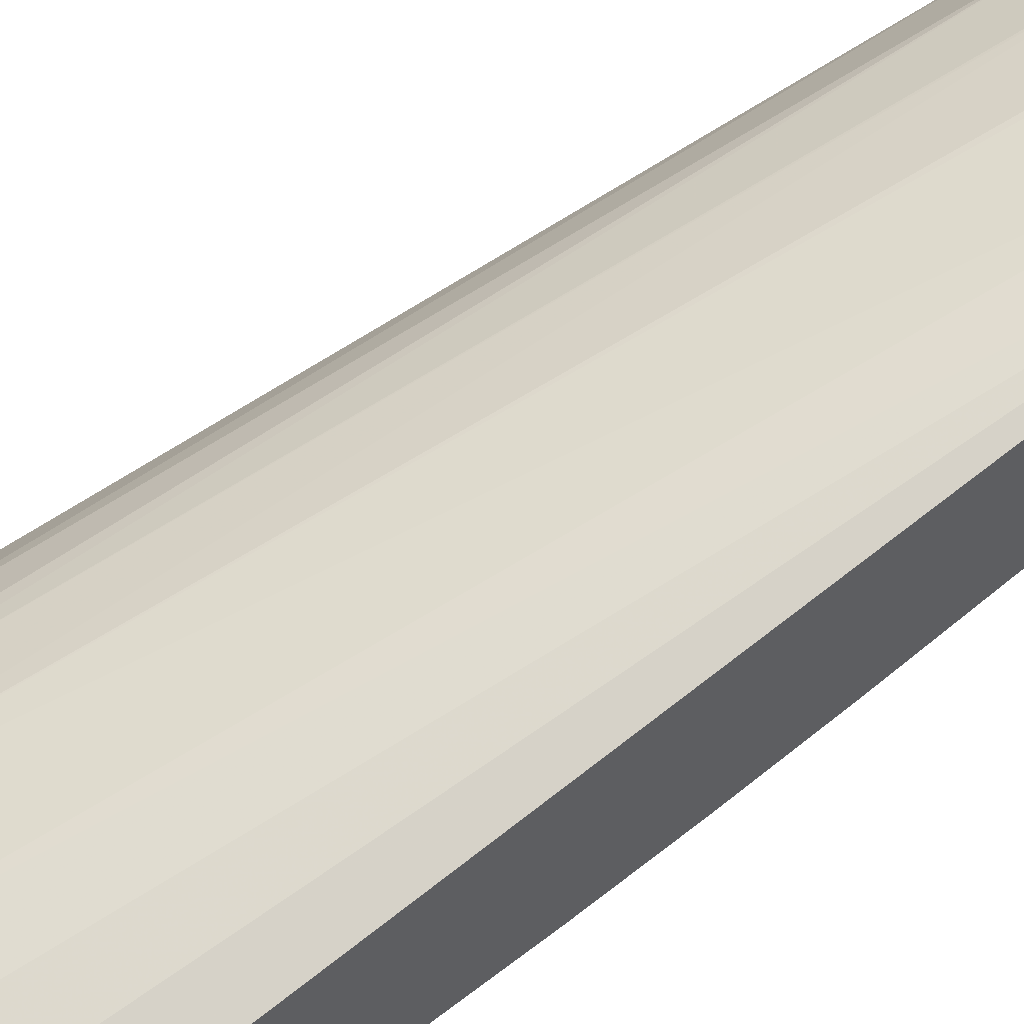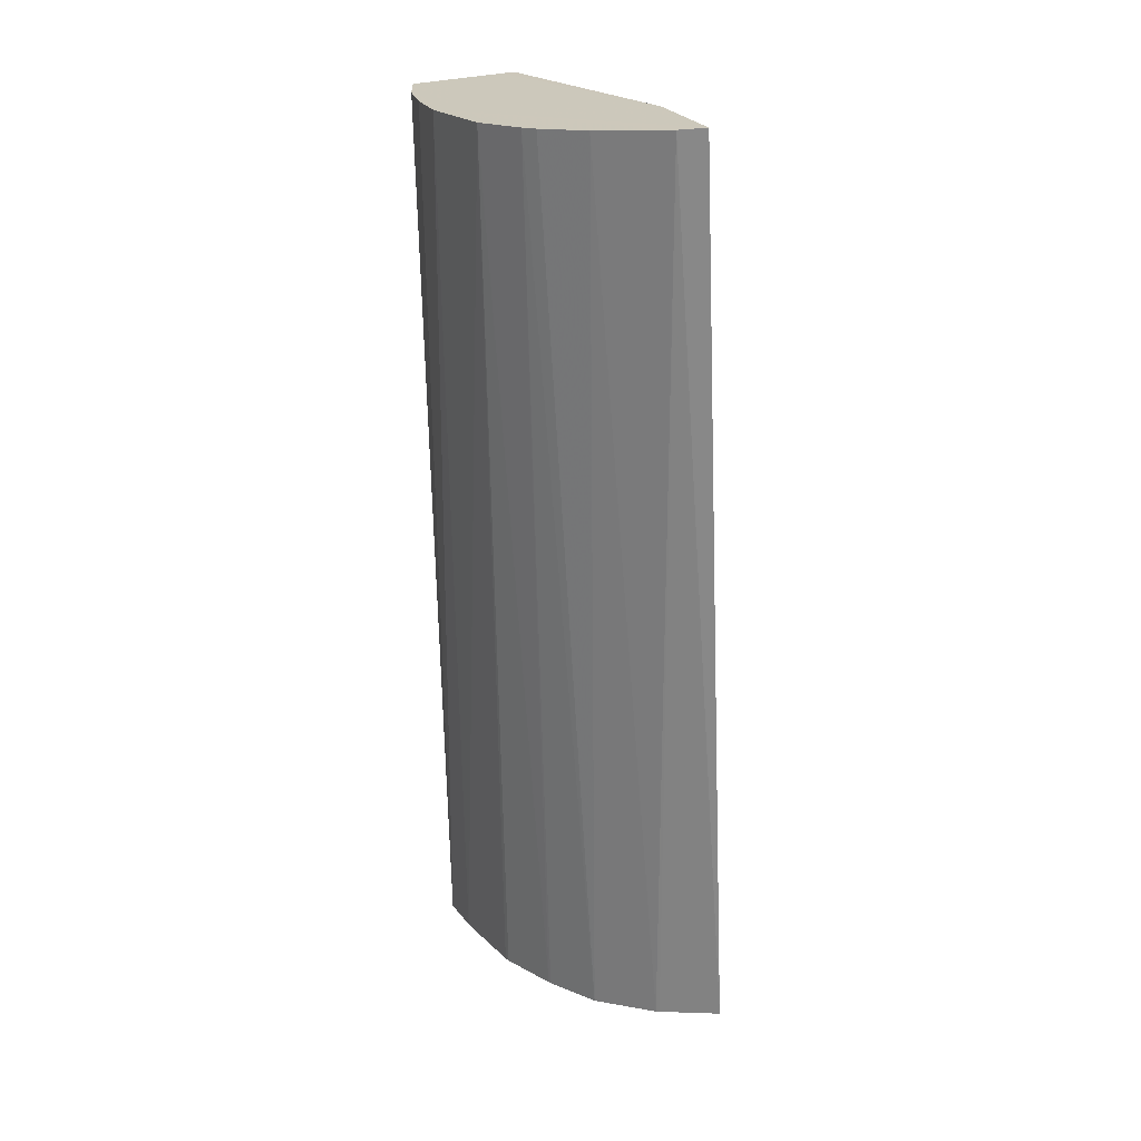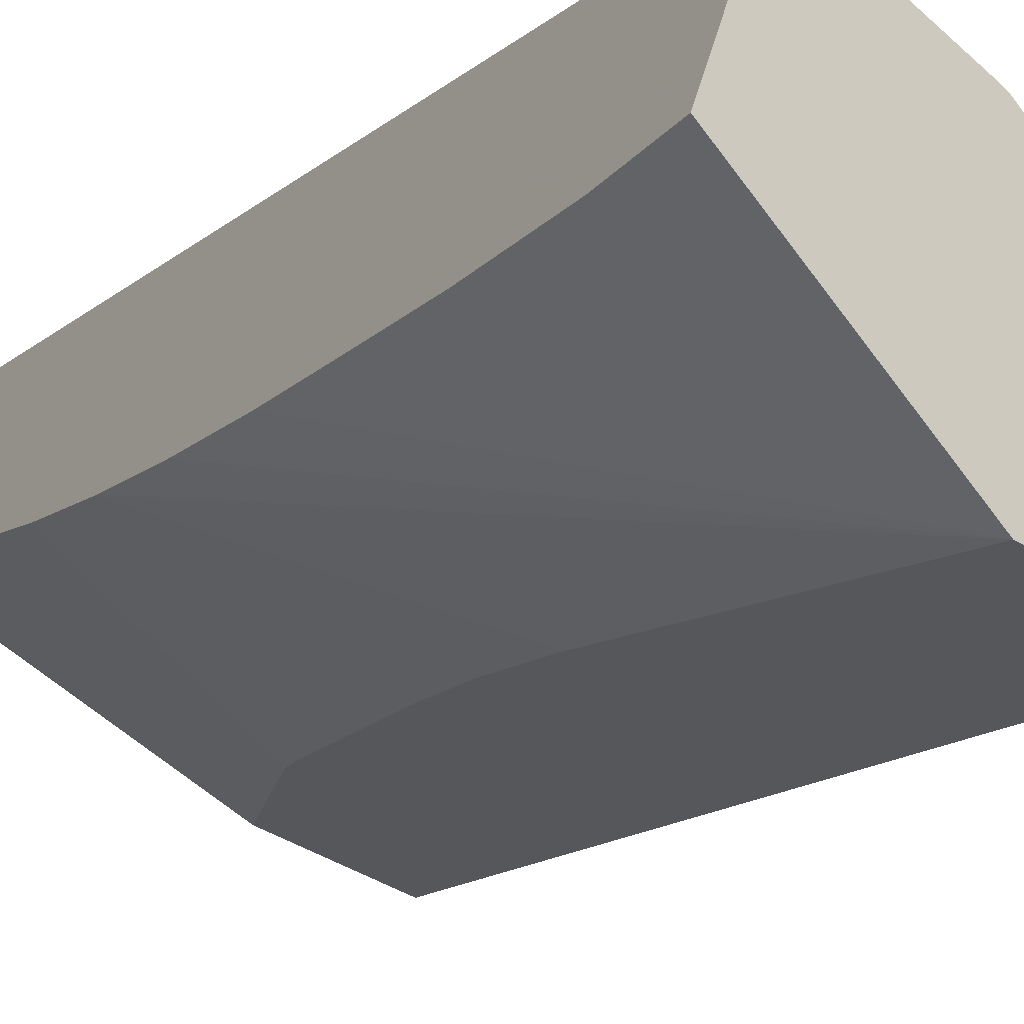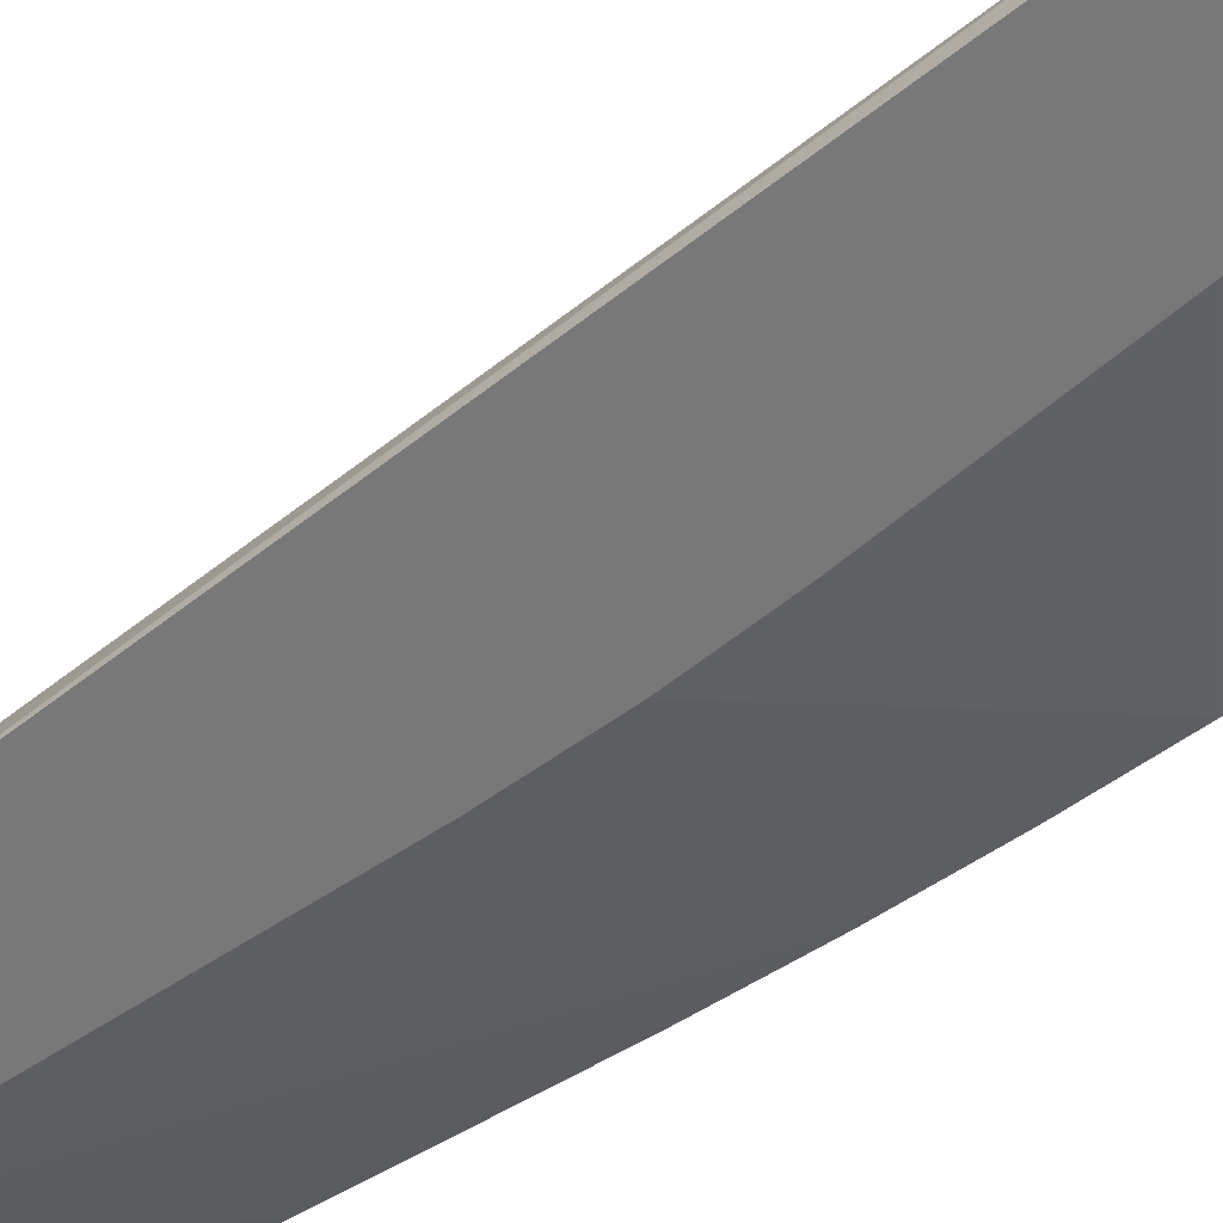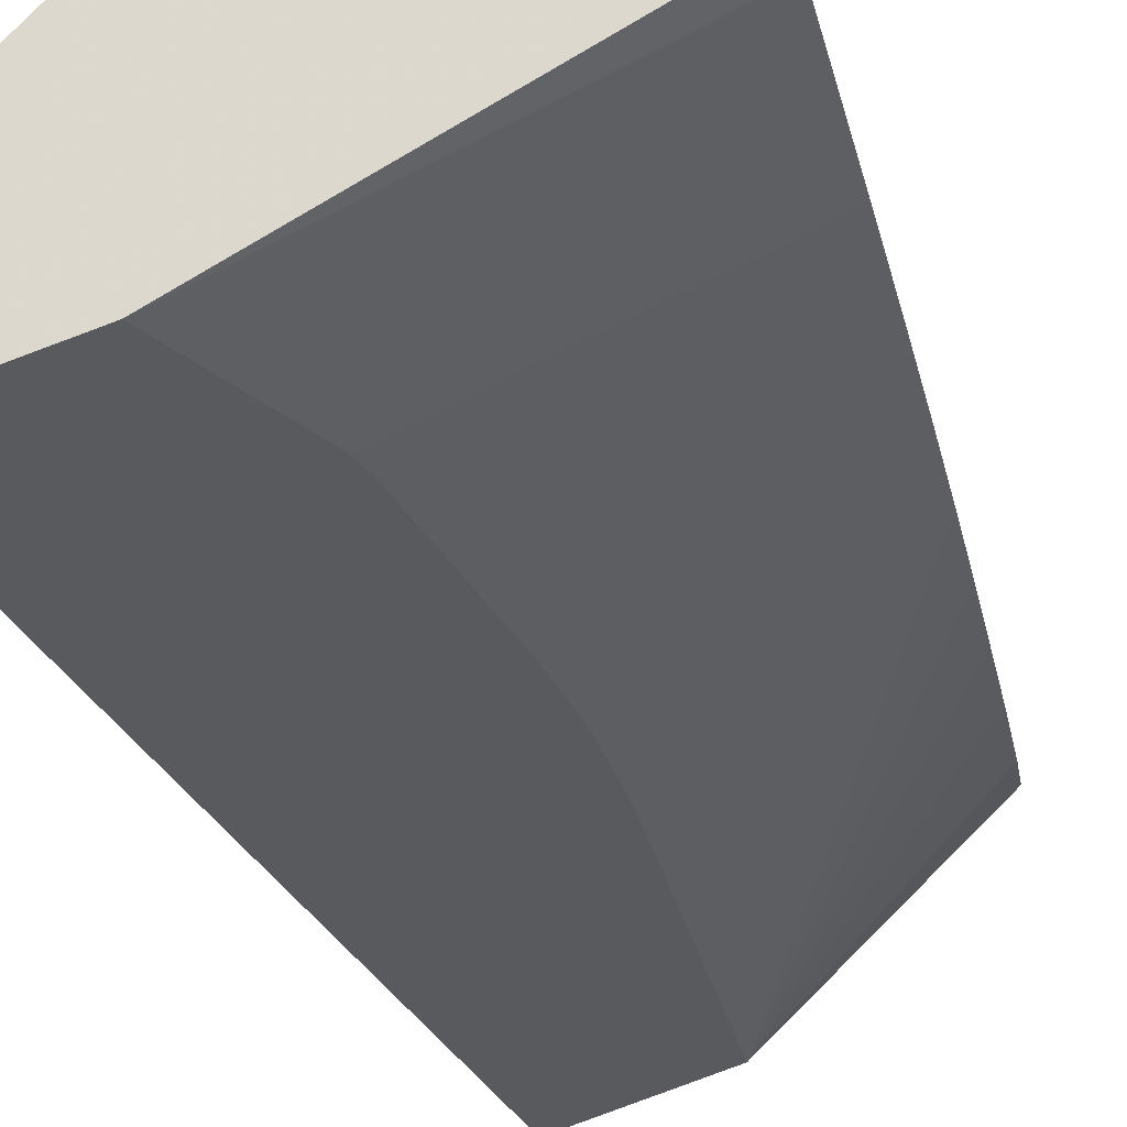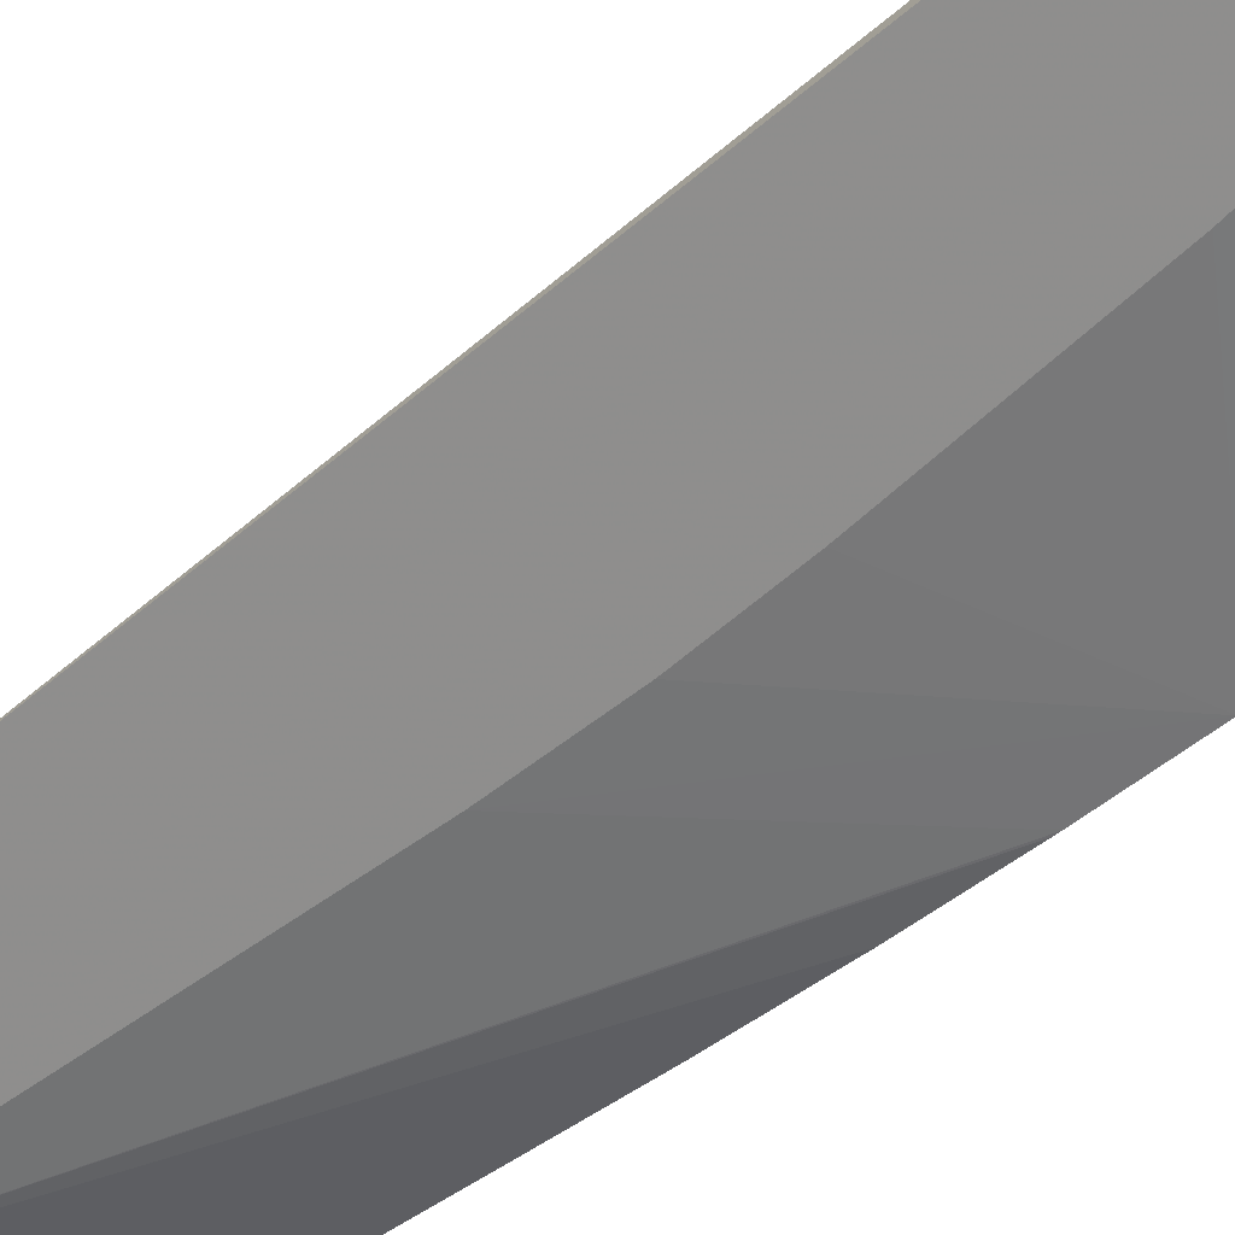
<metadata>
{"format":"obj","ext":"obj","renderer":"f3d","projection":"perspective","resolution":1024,"background":"white","views":[{"elev":80.0,"azim":-126.8,"up":"+Z"},{"elev":22.3,"azim":90.6,"up":"+Y"},{"elev":-14.7,"azim":-28.1,"up":"+Z"},{"elev":-70.6,"azim":121.1,"up":"+Z"},{"elev":-21.4,"azim":-169.0,"up":"+Z"},{"elev":-77.8,"azim":122.9,"up":"+Z"}]}
</metadata>
<code>
v 0.01012 0.1314 0.04455
v 0.0117 0.1315 0.04299
v 0.01046 0.1313 0.04559
v 0.01008 0.1321 0.04443
v 0.01288 0.1315 0.04261
v 0.01003 0.1333 0.04435
v 0.01001 0.1343 0.04431
v 0.009982 0.1353 0.04428
v 0.009968 0.1362 0.04428
v 0.009967 0.1363 0.04428
v 0.009964 0.1372 0.04431
v 0.009964 0.1372 0.04431
v 0.01167 0.1352 0.04327
v 0.01088 0.1313 0.04538
v 0.01196 0.1408 0.04547
v 0.01141 0.1408 0.04565
v 0.0109 0.1408 0.04576
v 0.01039 0.1408 0.04579
v 0.01279 0.1314 0.04324
v 0.01372 0.1409 0.04301
v 0.01372 0.1409 0.04328
v 0.009971 0.1381 0.04438
v 0.0117 0.1362 0.04332
v 0.01162 0.1313 0.04493
v 0.01275 0.1408 0.04502
v 0.0101 0.1408 0.04491
v 0.01278 0.1314 0.04328
v 0.01257 0.1409 0.04338
v 0.0135 0.1409 0.04402
v 0.009972 0.1382 0.04438
v 0.01203 0.1391 0.04342
v 0.01178 0.1371 0.04336
v 0.01167 0.1313 0.04489
v 0.01315 0.1408 0.04461
v 0.01213 0.1314 0.04443
v 0.01006 0.1408 0.04478
v 0.01253 0.1314 0.04393
v 0.01002 0.14 0.04462
v 0.01004 0.1406 0.0447
v 0.01004 0.1406 0.04471
v 0.01208 0.1394 0.04343
v 0.009992 0.1391 0.04449
v 0.01324 0.1408 0.04448
v 0.009992 0.1391 0.04448
v 0.01215 0.1314 0.04441
f 1 2 5
f 1 5 19
f 1 19 27
f 1 27 37
f 1 37 45
f 1 45 35
f 1 35 33
f 1 33 24
f 1 24 14
f 1 14 3
f 1 3 18
f 1 18 26
f 1 26 36
f 1 36 40
f 1 40 39
f 1 39 38
f 1 38 42
f 1 42 44
f 1 44 30
f 1 30 22
f 1 22 12
f 1 12 11
f 1 11 10
f 1 10 9
f 1 9 8
f 1 8 7
f 1 7 6
f 1 6 4
f 1 4 2
f 2 4 6
f 2 6 7
f 2 7 8
f 2 8 9
f 2 9 10
f 2 10 11
f 2 11 12
f 2 12 13
f 2 13 23
f 2 23 32
f 2 32 31
f 2 31 41
f 2 41 28
f 2 28 20
f 2 20 5
f 3 14 15
f 3 15 16
f 3 16 17
f 3 17 18
f 5 20 21
f 5 21 19
f 12 22 13
f 13 22 23
f 14 24 25
f 14 25 15
f 15 25 34
f 15 34 43
f 15 43 29
f 15 29 21
f 15 21 20
f 15 20 28
f 15 28 26
f 15 26 18
f 15 18 17
f 15 17 16
f 19 21 27
f 21 29 27
f 22 30 31
f 22 31 32
f 22 32 23
f 24 33 25
f 25 33 35
f 25 35 34
f 26 28 36
f 27 29 37
f 28 38 39
f 28 39 40
f 28 40 36
f 28 41 42
f 28 42 38
f 29 43 37
f 30 44 41
f 30 41 31
f 34 35 45
f 34 45 37
f 34 37 43
f 41 44 42

</code>
